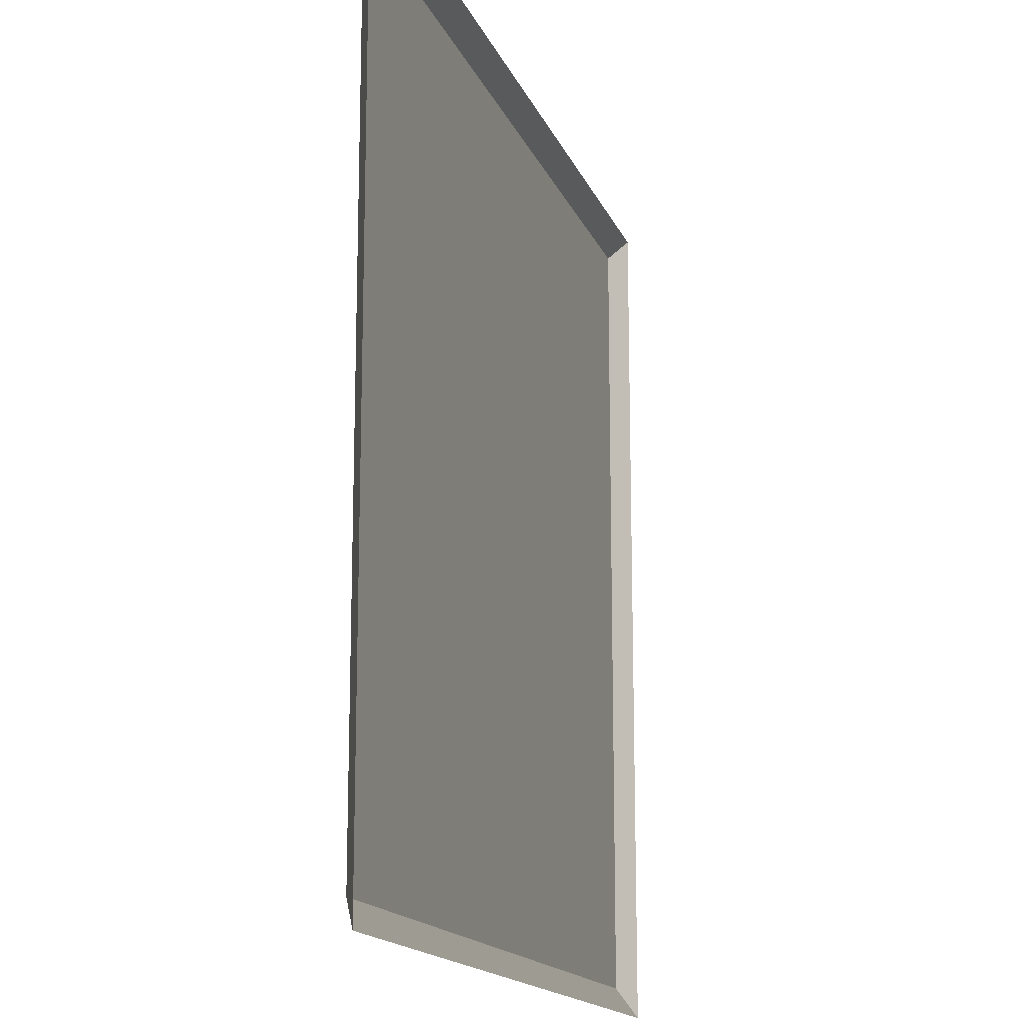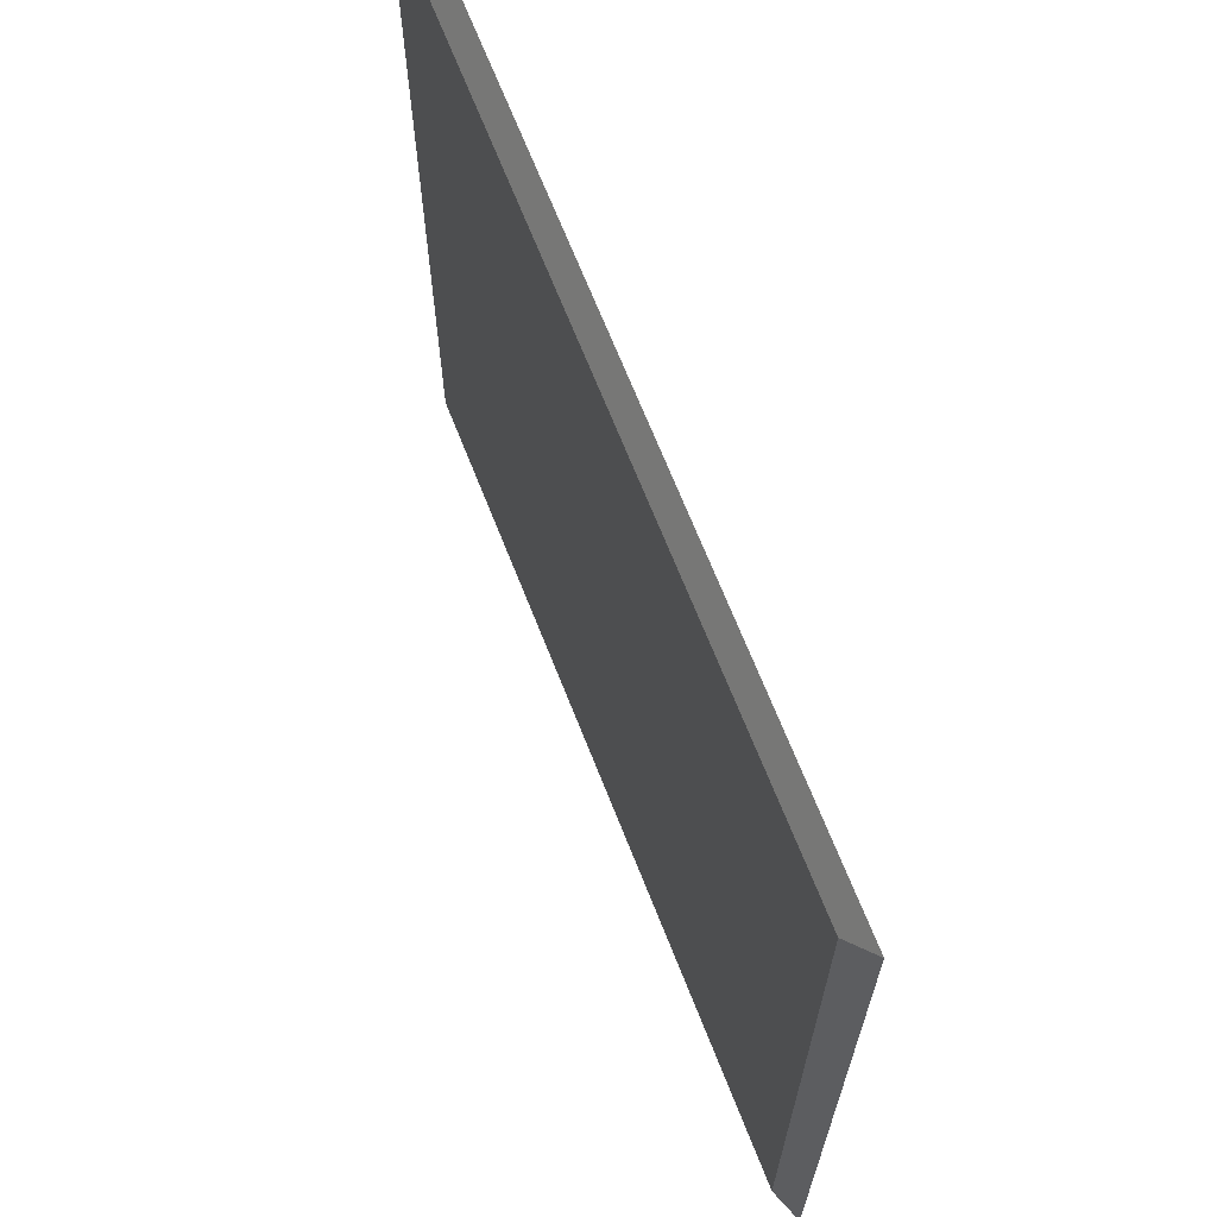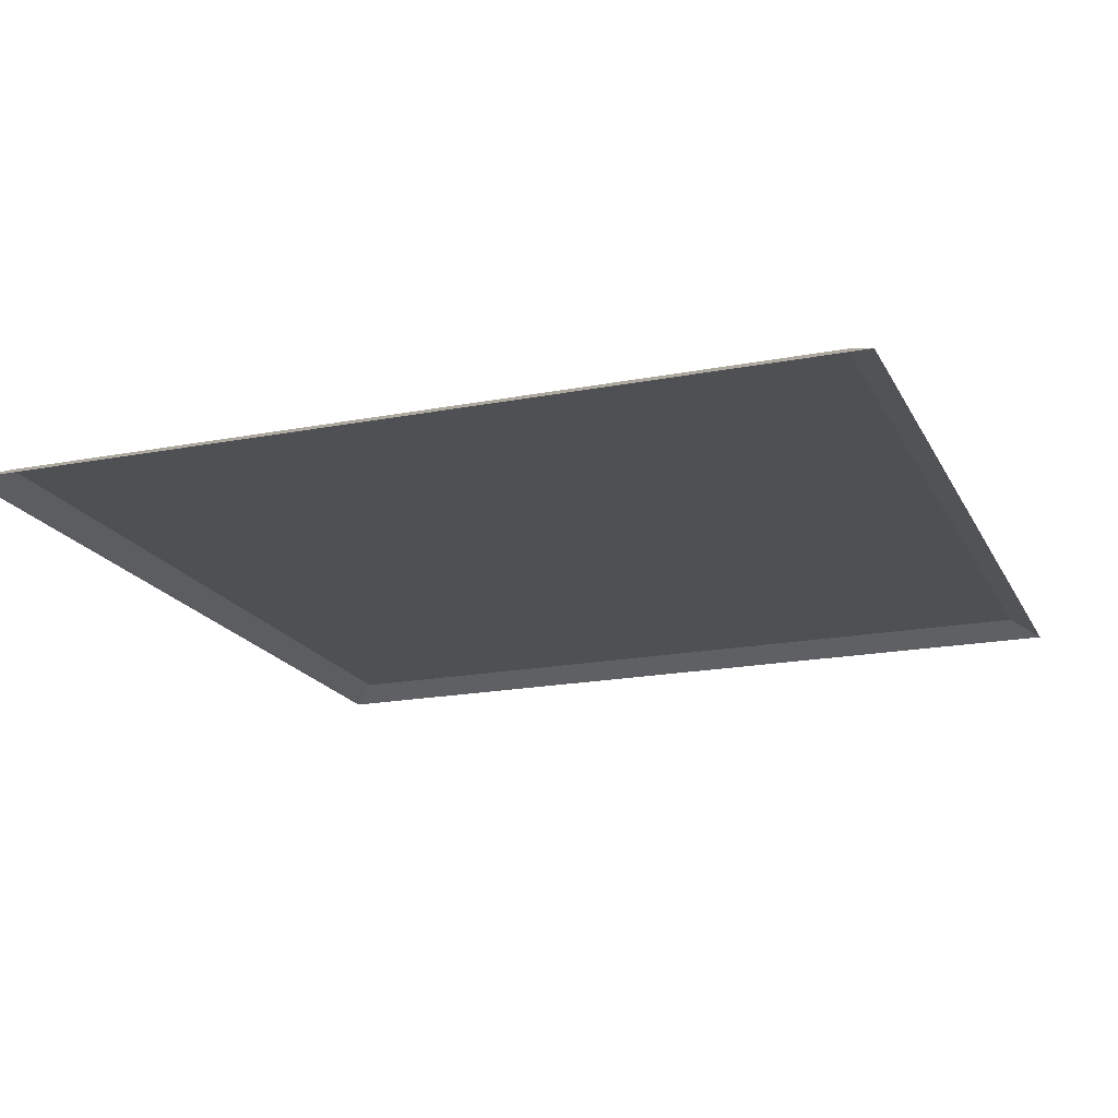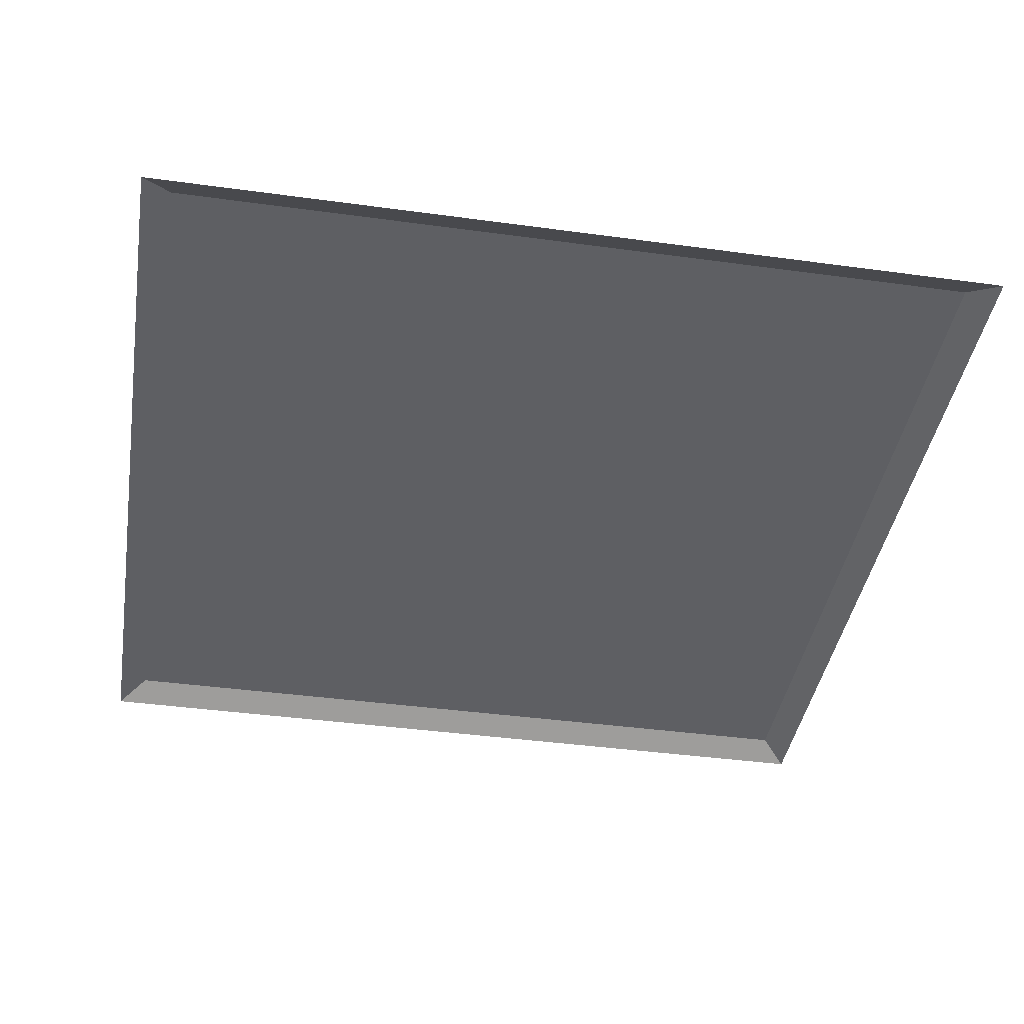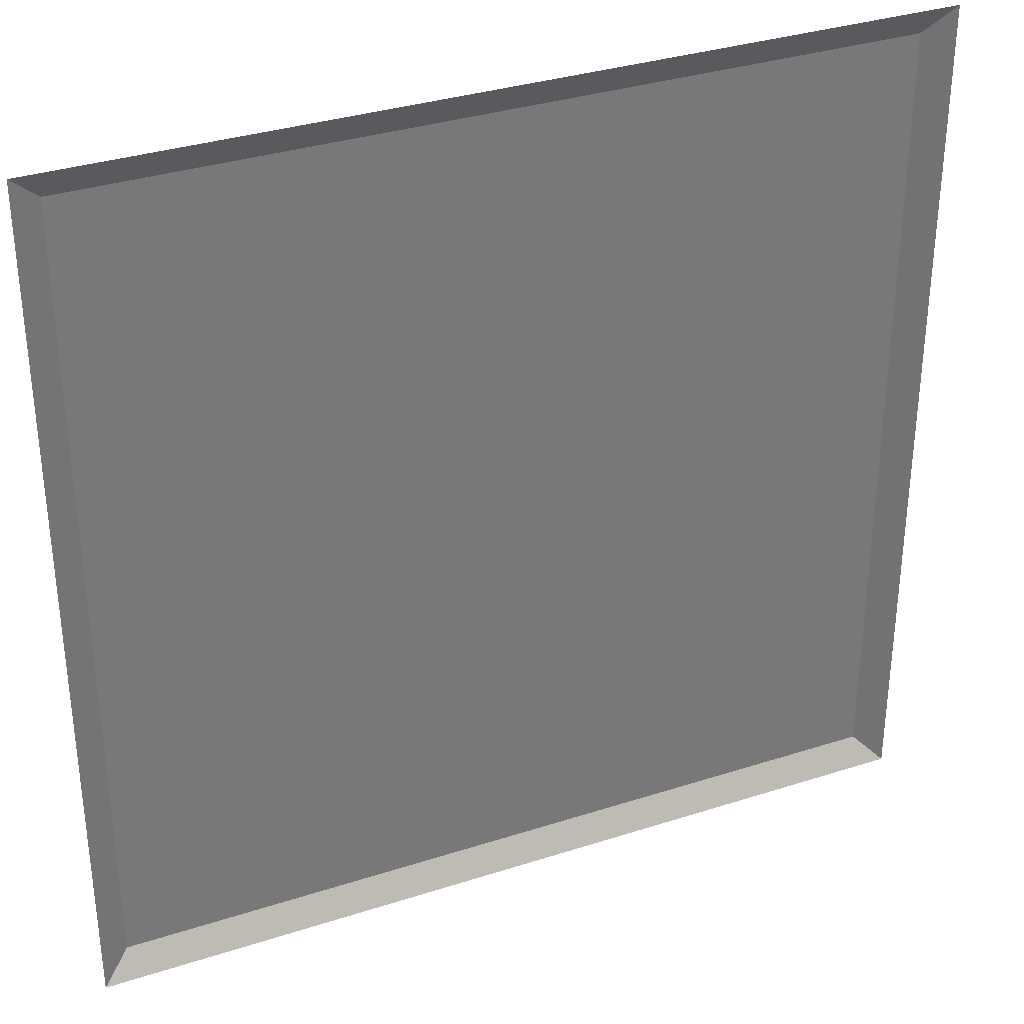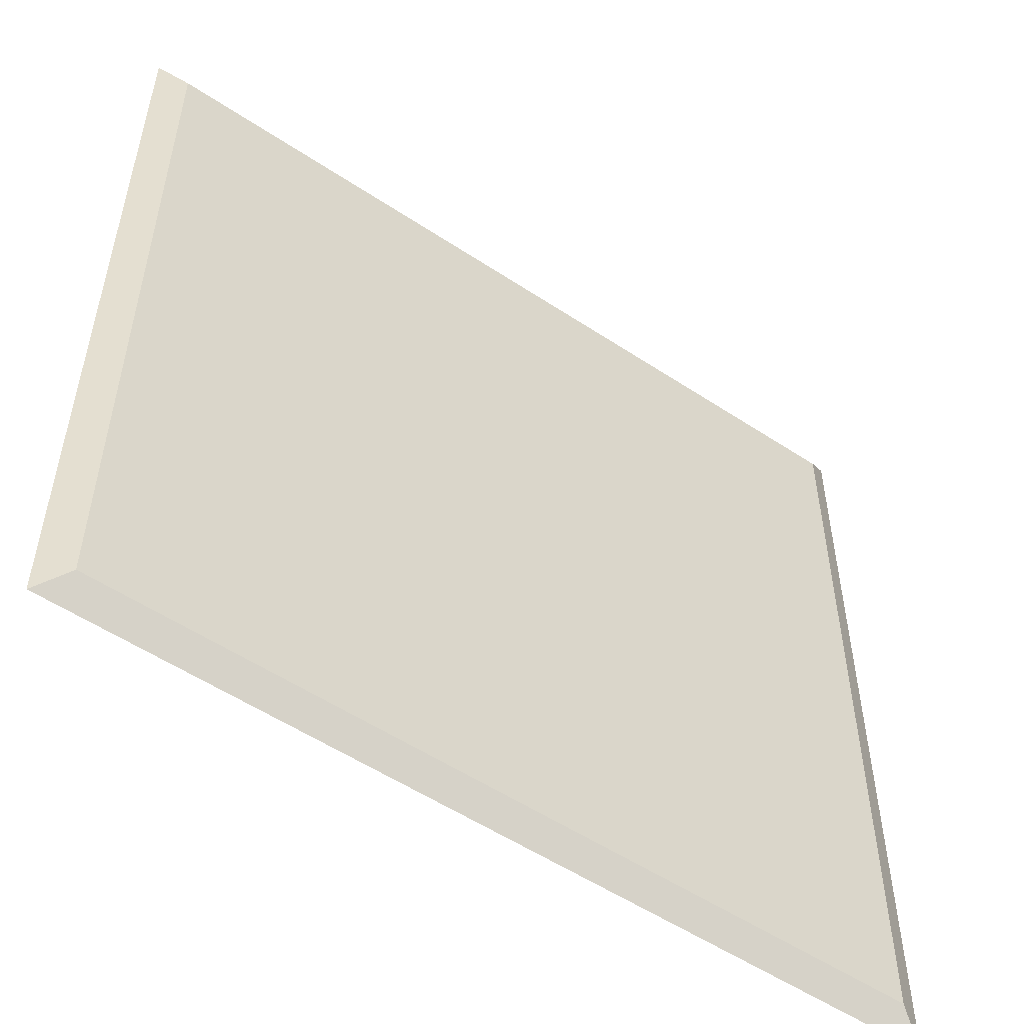
<metadata>
{"format":"obj","ext":"obj","renderer":"f3d","projection":"perspective","resolution":1024,"background":"white","views":[{"elev":-15.6,"azim":-73.4,"up":"+Z"},{"elev":68.2,"azim":-111.5,"up":"+Z"},{"elev":-18.8,"azim":-159.8,"up":"+Y"},{"elev":-41.2,"azim":170.6,"up":"+Y"},{"elev":33.8,"azim":-23.7,"up":"+Z"},{"elev":-54.1,"azim":144.8,"up":"+Z"}]}
</metadata>
<code>
g floor3_2
v -0.4705 0.0184 0.4705
v -0.4705 0.0184 -0.4705
v 0.4705 0.0184 -0.4705
v 0.4705 0.0184 0.4705
v -0.5035 -8.203e-08 0.5035
v -0.4705 0.0184 0.4705
v 0.4705 0.0184 0.4705
v 0.5035 -8.203e-08 0.5035
v 0.5035 -8.203e-08 0.5035
v 0.4705 0.0184 0.4705
v 0.4705 0.0184 -0.4705
v 0.5035 8.203e-08 -0.5035
v 0.5035 8.203e-08 -0.5035
v 0.4705 0.0184 -0.4705
v -0.4705 0.0184 -0.4705
v -0.5035 8.203e-08 -0.5035
v -0.5035 8.203e-08 -0.5035
v -0.4705 0.0184 -0.4705
v -0.4705 0.0184 0.4705
v -0.5035 -8.203e-08 0.5035
g floor3_2_0
f 3 2 1
f 4 3 1
f 7 6 5
f 8 7 5
f 11 10 9
f 12 11 9
f 15 14 13
f 16 15 13
f 19 18 17
f 20 19 17

</code>
